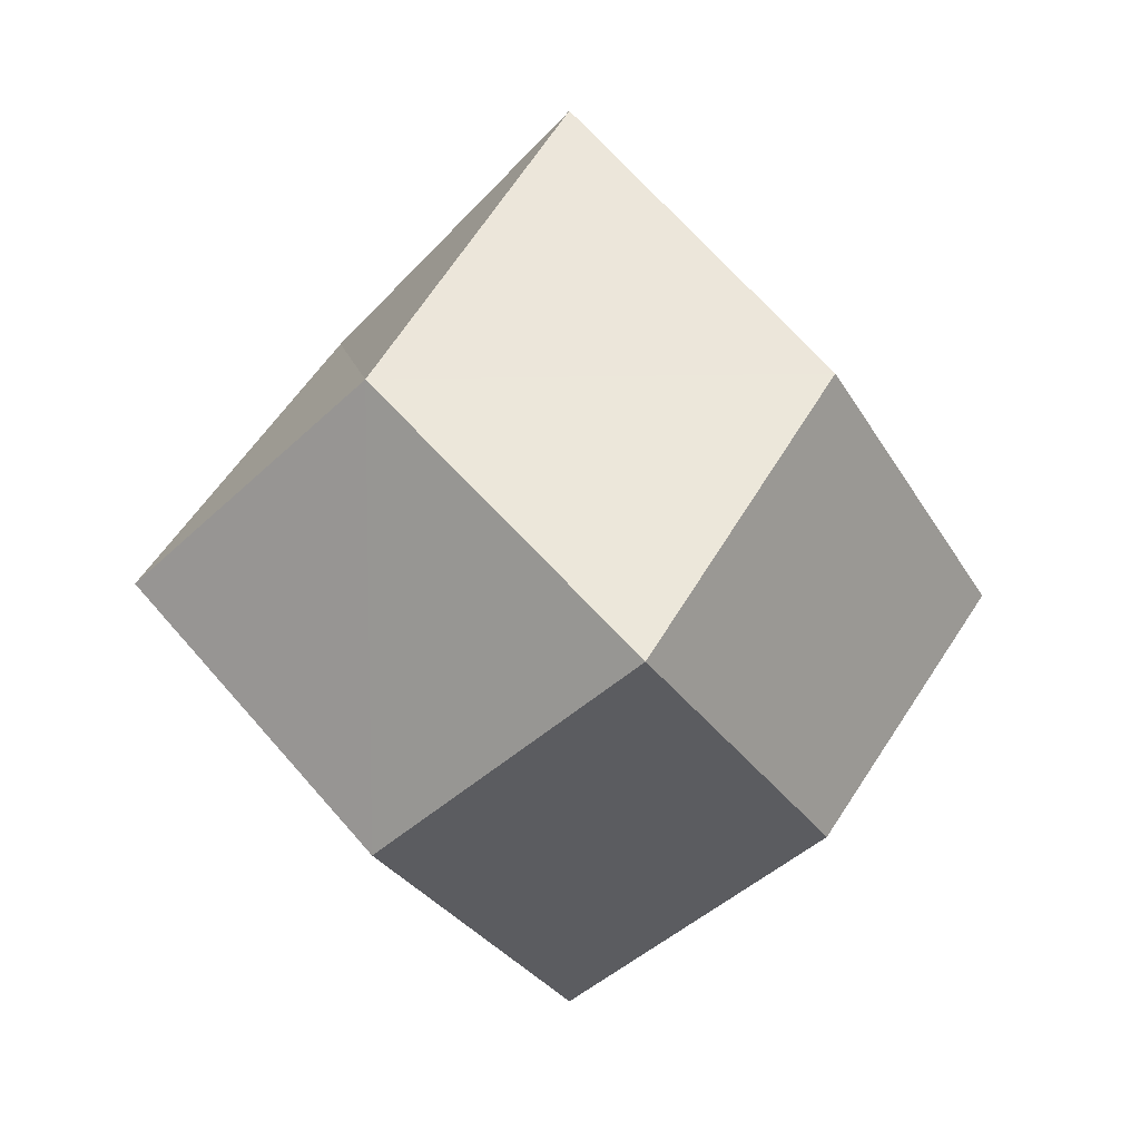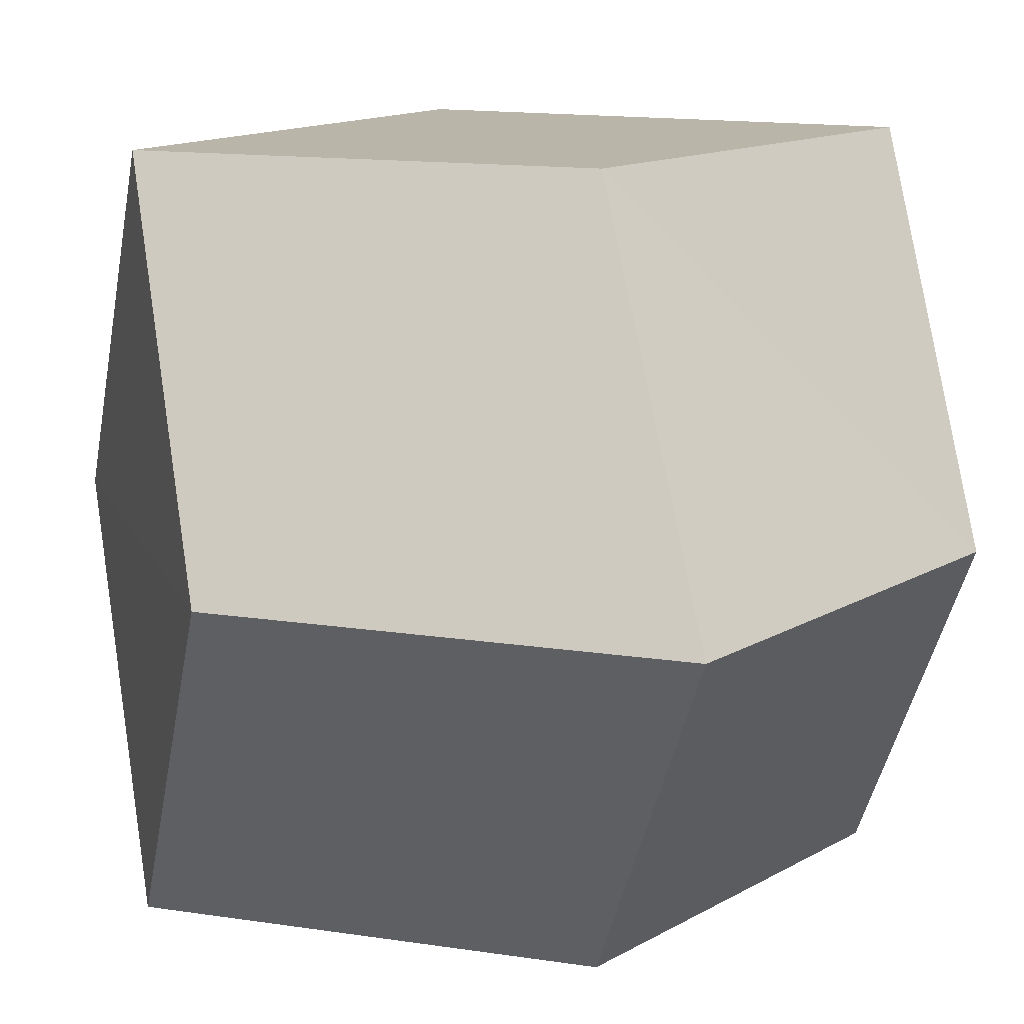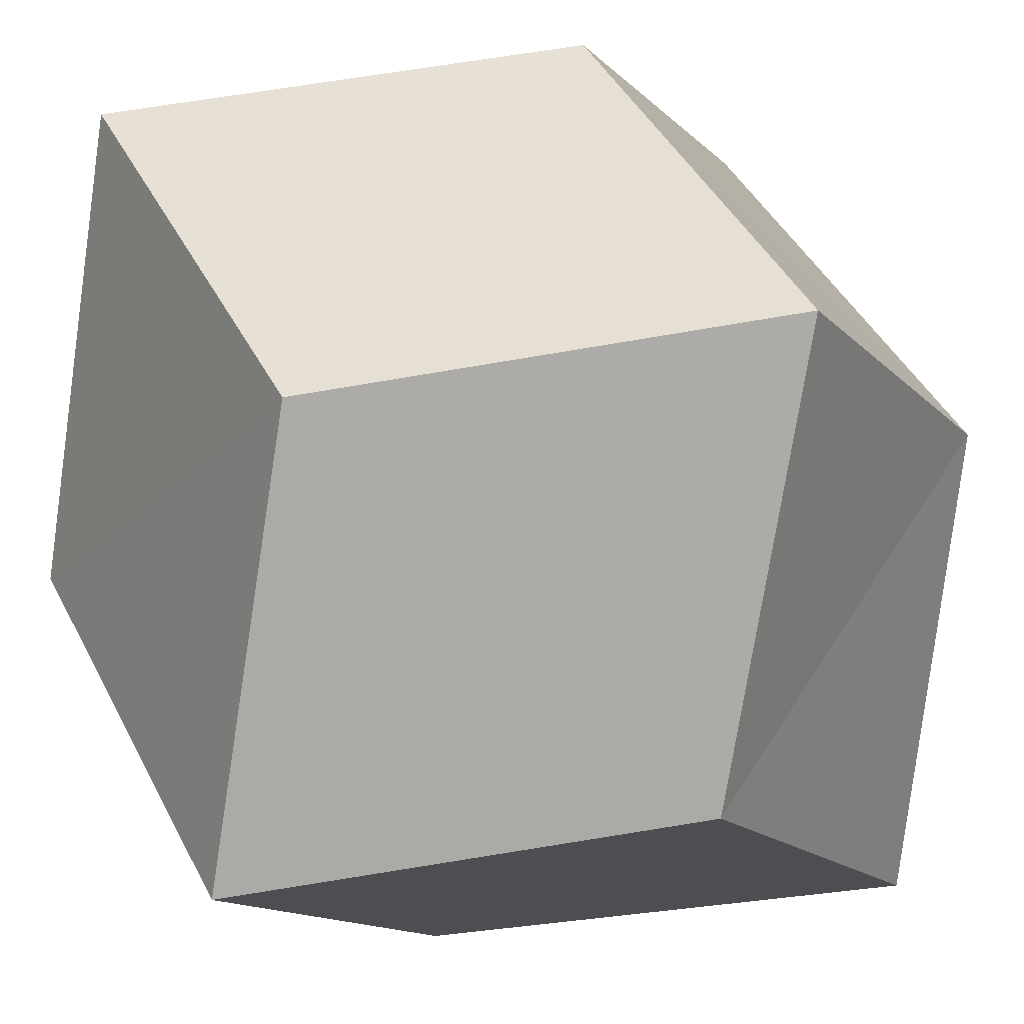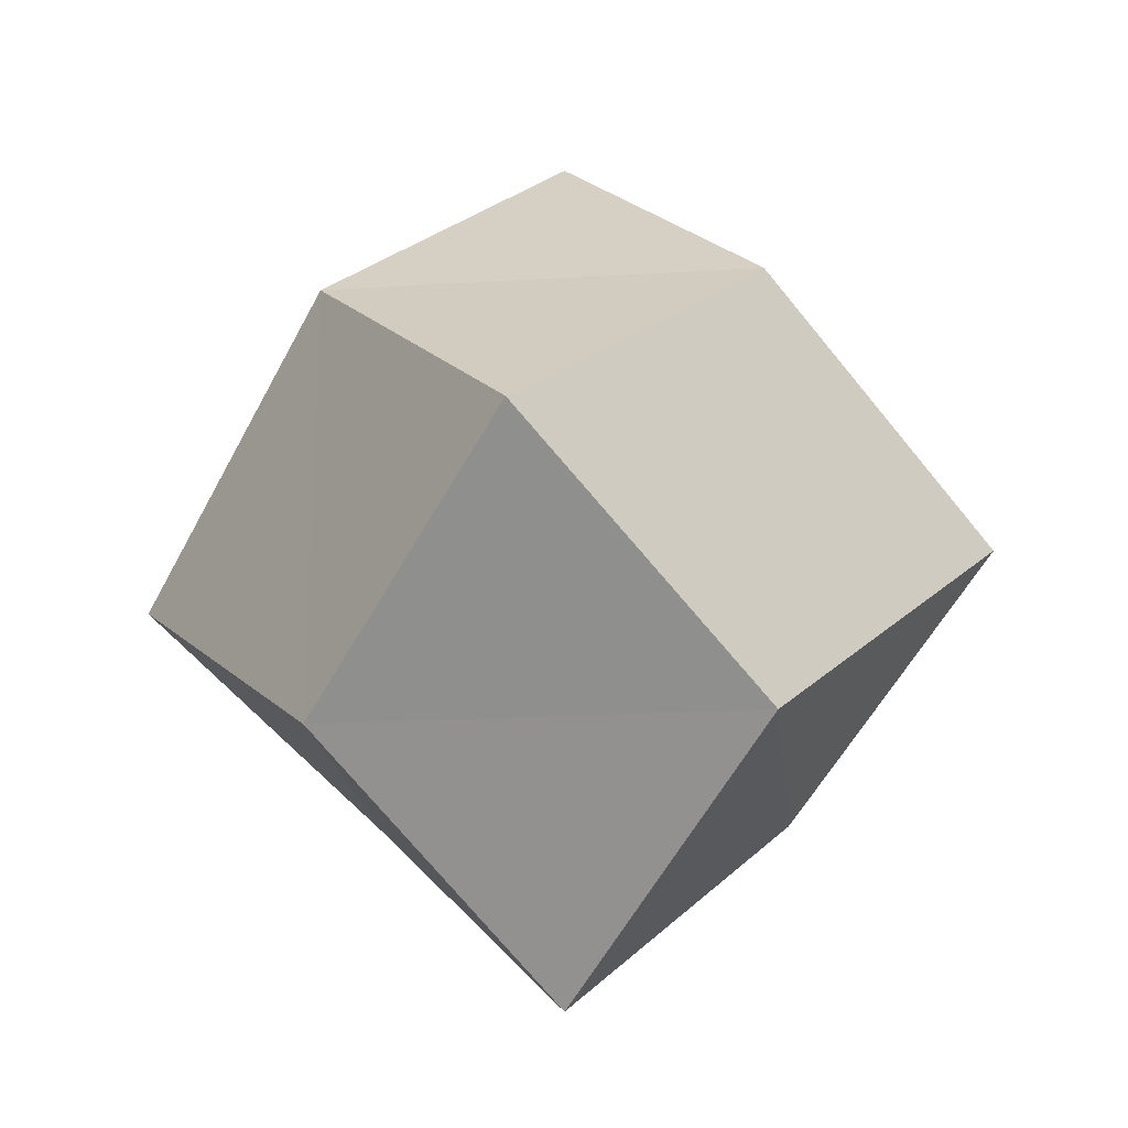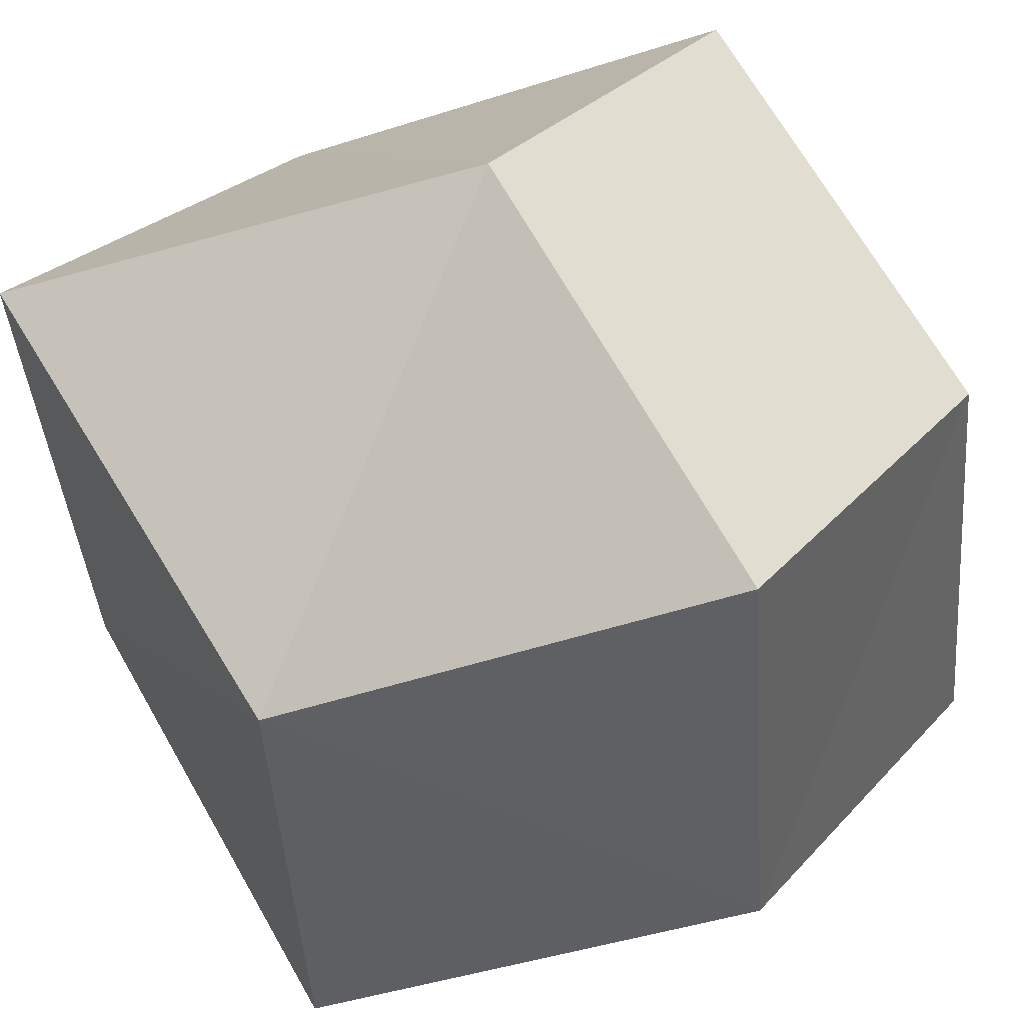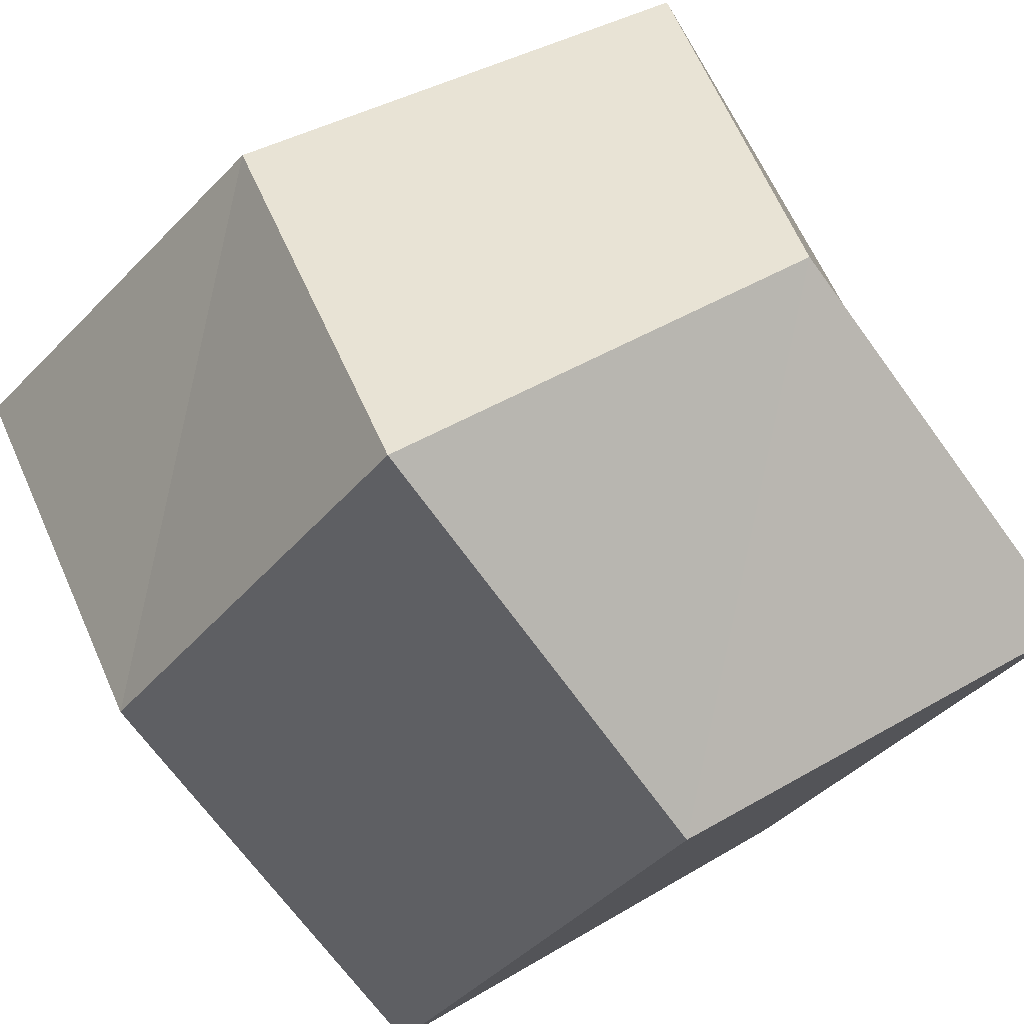
<metadata>
{"format":"obj","ext":"obj","renderer":"f3d","projection":"perspective","resolution":1024,"background":"white","views":[{"elev":9.6,"azim":-53.3,"up":"+Y"},{"elev":13.4,"azim":-16.6,"up":"+Z"},{"elev":-75.8,"azim":45.0,"up":"+Z"},{"elev":-20.3,"azim":141.3,"up":"+Y"},{"elev":-42.3,"azim":-122.4,"up":"+Z"},{"elev":41.1,"azim":-72.8,"up":"+Z"}]}
</metadata>
<code>
o 立方体
v -1 0.7309 0
v 1 0.7309 0
v 0 0.7309 -1
v 0 0.7309 1
v 0 1.521 0
v 0 -1.463 0
v 1 -0.7129 0
v -1 -0.7129 0
v 0 -0.7129 -1
v 0 -0.7129 1
v -0.9877 0.009005 0.9968
v 1.006 0.009005 -0.9922
v 1.002 -0.09352 1.003
v -1.004 0.01931 -0.9977
f 5 4 1
f 3 5 1
f 2 4 5
f 2 5 3
f 6 8 10
f 9 8 6
f 7 6 10
f 7 9 6
f 3 1 14
f 1 11 8
f 2 12 7
f 4 2 13
f 8 11 10
f 10 11 4
f 4 11 1
f 7 12 9
f 9 12 3
f 3 12 2
f 13 2 7
f 7 10 13
f 10 4 13
f 14 1 8
f 8 9 14
f 9 3 14

</code>
